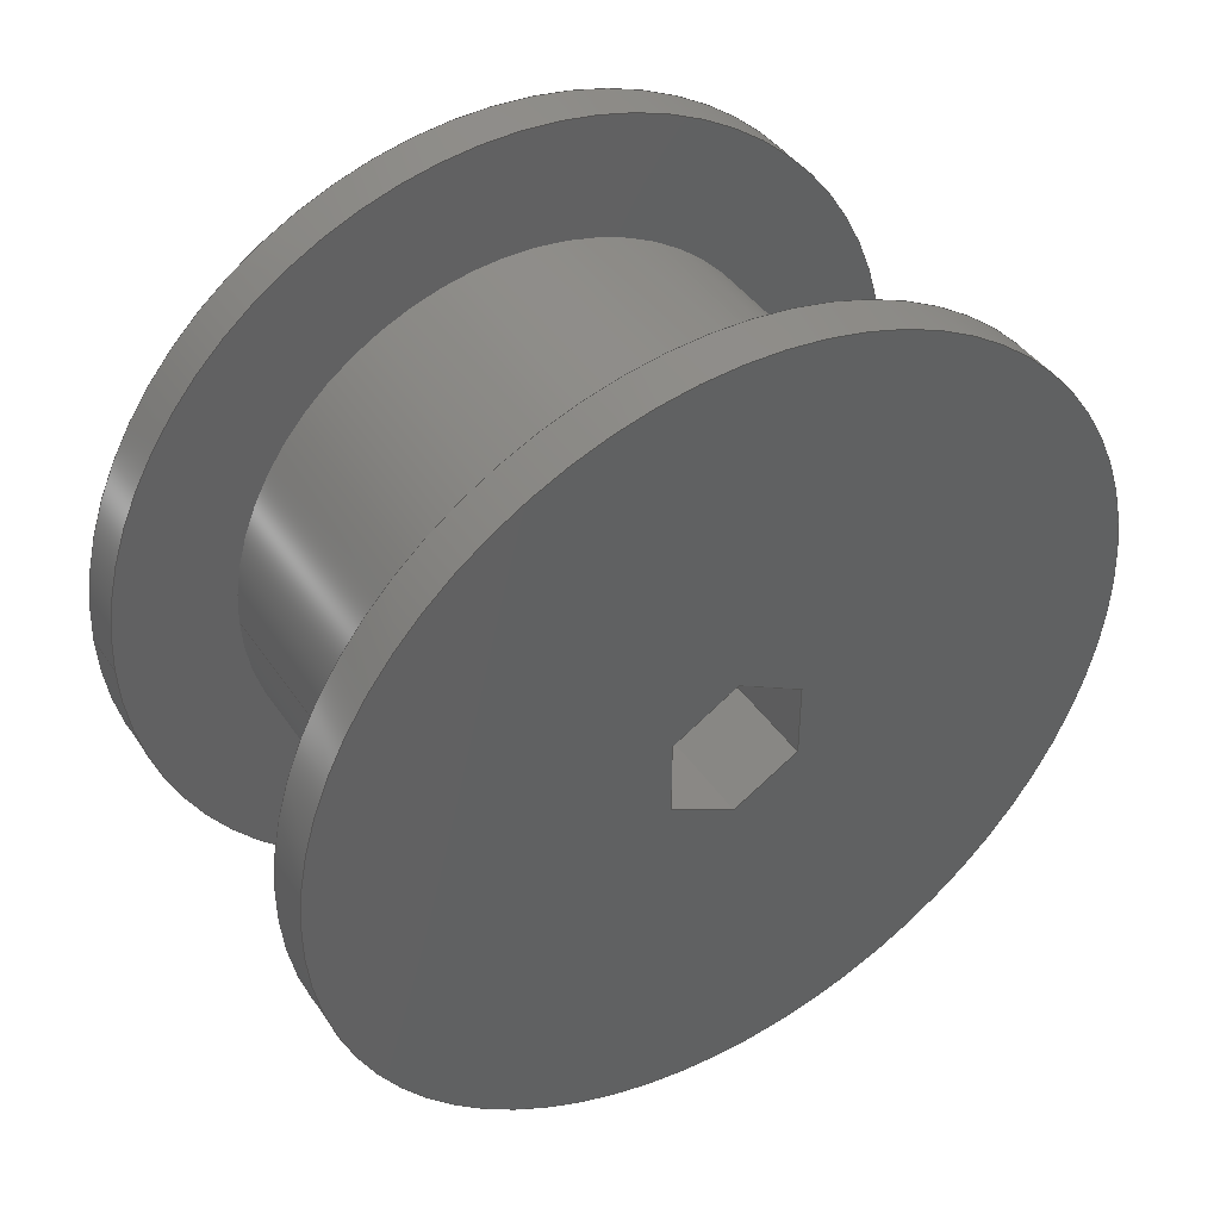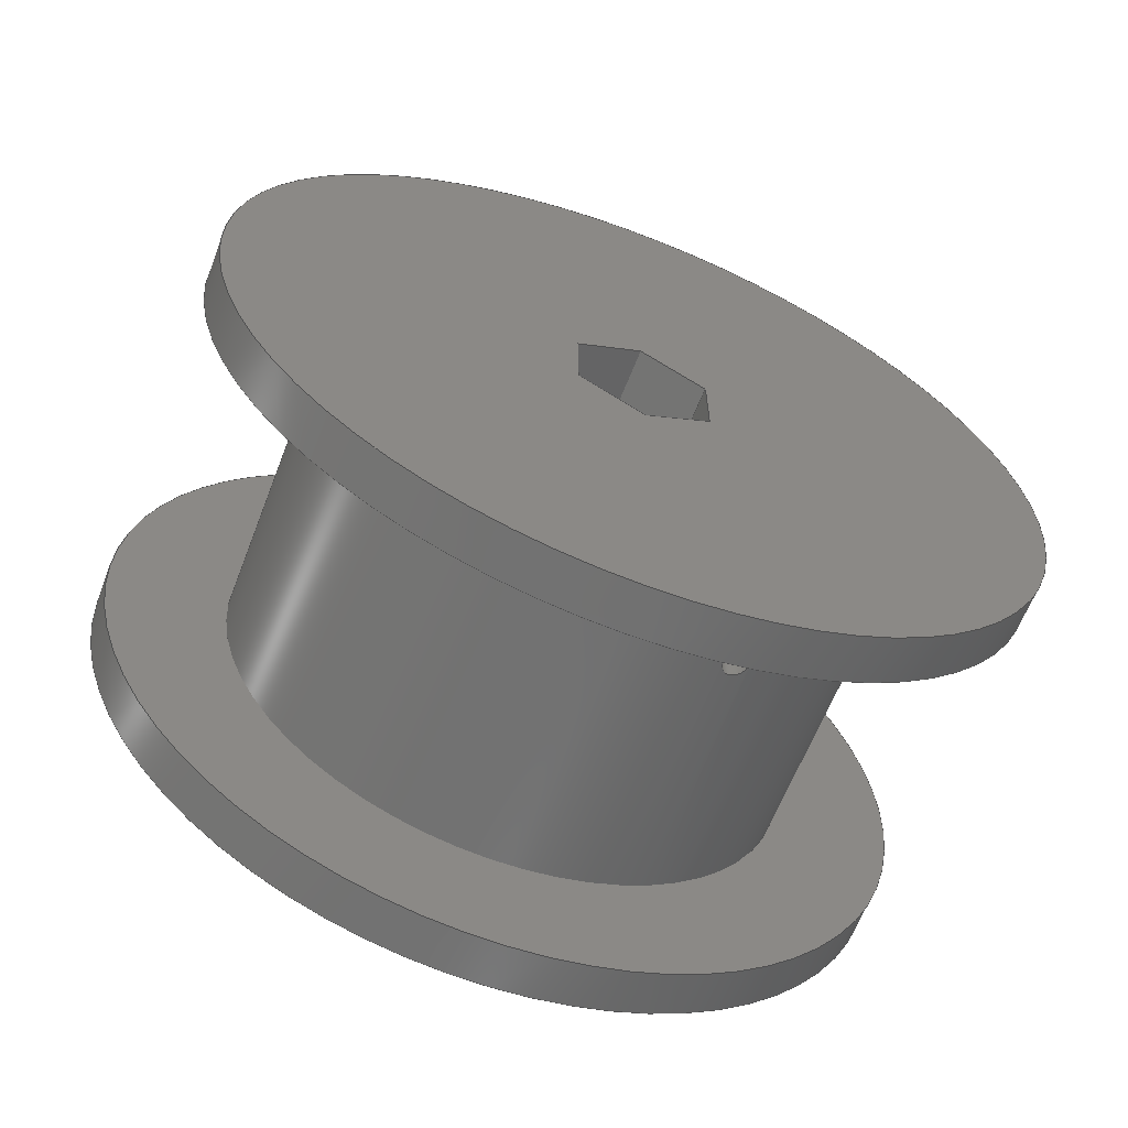
<metadata>
{"format":"step","ext":"step","renderer":"f3d","projection":"perspective","resolution":1024,"background":"white","views":[{"elev":42.4,"azim":-121.5,"up":"+Y"},{"elev":-62.4,"azim":-111.1,"up":"+Y"}]}
</metadata>
<code>
ISO-10303-21;
DATA;
#1=SHAPE_REPRESENTATION_RELATIONSHIP('','',#232,#2);
#2=ADVANCED_BREP_SHAPE_REPRESENTATION('',(#230),#397);
#3=LINE('',#351,#21);
#4=LINE('',#354,#22);
#5=LINE('',#356,#23);
#6=LINE('',#358,#24);
#7=LINE('',#360,#25);
#8=LINE('',#362,#26);
#9=LINE('',#370,#27);
#10=LINE('',#373,#28);
#11=LINE('',#375,#29);
#12=LINE('',#377,#30);
#13=LINE('',#379,#31);
#14=LINE('',#381,#32);
#15=LINE('',#384,#33);
#16=LINE('',#385,#34);
#17=LINE('',#387,#35);
#18=LINE('',#389,#36);
#19=LINE('',#391,#37);
#20=LINE('',#393,#38);
#21=VECTOR('',#270,1);
#22=VECTOR('',#271,1);
#23=VECTOR('',#272,1);
#24=VECTOR('',#273,1);
#25=VECTOR('',#274,1);
#26=VECTOR('',#275,1);
#27=VECTOR('',#286,1);
#28=VECTOR('',#287,1);
#29=VECTOR('',#288,1);
#30=VECTOR('',#289,1);
#31=VECTOR('',#290,1);
#32=VECTOR('',#291,1);
#33=VECTOR('',#296,1);
#34=VECTOR('',#297,1);
#35=VECTOR('',#300,1);
#36=VECTOR('',#303,1);
#37=VECTOR('',#306,1);
#38=VECTOR('',#309,1);
#39=PLANE('',#240);
#40=PLANE('',#241);
#41=PLANE('',#245);
#42=PLANE('',#246);
#43=PLANE('',#247);
#44=PLANE('',#248);
#45=PLANE('',#249);
#46=PLANE('',#250);
#47=PLANE('',#251);
#48=PLANE('',#252);
#49=CIRCLE('',#235,0.03183);
#50=CIRCLE('',#236,0.03183);
#51=CIRCLE('',#238,0.045);
#52=CIRCLE('',#239,0.045);
#53=CIRCLE('',#243,0.045);
#54=CIRCLE('',#244,0.045);
#55=ORIENTED_EDGE('',*,*,#107,.T.);
#56=ORIENTED_EDGE('',*,*,#108,.F.);
#57=ORIENTED_EDGE('',*,*,#109,.T.);
#58=ORIENTED_EDGE('',*,*,#110,.F.);
#59=ORIENTED_EDGE('',*,*,#111,.F.);
#60=ORIENTED_EDGE('',*,*,#112,.T.);
#61=ORIENTED_EDGE('',*,*,#113,.F.);
#62=ORIENTED_EDGE('',*,*,#114,.F.);
#63=ORIENTED_EDGE('',*,*,#115,.F.);
#64=ORIENTED_EDGE('',*,*,#116,.F.);
#65=ORIENTED_EDGE('',*,*,#117,.F.);
#66=ORIENTED_EDGE('',*,*,#118,.F.);
#67=ORIENTED_EDGE('',*,*,#111,.T.);
#68=ORIENTED_EDGE('',*,*,#108,.T.);
#69=ORIENTED_EDGE('',*,*,#112,.F.);
#70=ORIENTED_EDGE('',*,*,#119,.F.);
#71=ORIENTED_EDGE('',*,*,#120,.T.);
#72=ORIENTED_EDGE('',*,*,#121,.F.);
#73=ORIENTED_EDGE('',*,*,#122,.F.);
#74=ORIENTED_EDGE('',*,*,#123,.F.);
#75=ORIENTED_EDGE('',*,*,#124,.F.);
#76=ORIENTED_EDGE('',*,*,#125,.F.);
#77=ORIENTED_EDGE('',*,*,#126,.F.);
#78=ORIENTED_EDGE('',*,*,#119,.T.);
#79=ORIENTED_EDGE('',*,*,#109,.F.);
#80=ORIENTED_EDGE('',*,*,#120,.F.);
#81=ORIENTED_EDGE('',*,*,#121,.T.);
#82=ORIENTED_EDGE('',*,*,#127,.T.);
#83=ORIENTED_EDGE('',*,*,#113,.T.);
#84=ORIENTED_EDGE('',*,*,#128,.F.);
#85=ORIENTED_EDGE('',*,*,#122,.T.);
#86=ORIENTED_EDGE('',*,*,#128,.T.);
#87=ORIENTED_EDGE('',*,*,#118,.T.);
#88=ORIENTED_EDGE('',*,*,#129,.F.);
#89=ORIENTED_EDGE('',*,*,#123,.T.);
#90=ORIENTED_EDGE('',*,*,#129,.T.);
#91=ORIENTED_EDGE('',*,*,#117,.T.);
#92=ORIENTED_EDGE('',*,*,#130,.F.);
#93=ORIENTED_EDGE('',*,*,#124,.T.);
#94=ORIENTED_EDGE('',*,*,#130,.T.);
#95=ORIENTED_EDGE('',*,*,#116,.T.);
#96=ORIENTED_EDGE('',*,*,#131,.F.);
#97=ORIENTED_EDGE('',*,*,#125,.T.);
#98=ORIENTED_EDGE('',*,*,#131,.T.);
#99=ORIENTED_EDGE('',*,*,#115,.T.);
#100=ORIENTED_EDGE('',*,*,#132,.F.);
#101=ORIENTED_EDGE('',*,*,#126,.T.);
#102=ORIENTED_EDGE('',*,*,#132,.T.);
#103=ORIENTED_EDGE('',*,*,#114,.T.);
#104=ORIENTED_EDGE('',*,*,#127,.F.);
#105=ORIENTED_EDGE('',*,*,#107,.F.);
#106=ORIENTED_EDGE('',*,*,#110,.T.);
#107=EDGE_CURVE('',#133,#133,#153,.T.);
#108=EDGE_CURVE('',#134,#134,#49,.T.);
#109=EDGE_CURVE('',#135,#135,#50,.T.);
#110=EDGE_CURVE('',#136,#136,#154,.T.);
#111=EDGE_CURVE('',#137,#137,#51,.T.);
#112=EDGE_CURVE('',#138,#138,#52,.T.);
#113=EDGE_CURVE('',#139,#140,#3,.T.);
#114=EDGE_CURVE('',#141,#139,#4,.T.);
#115=EDGE_CURVE('',#142,#141,#5,.T.);
#116=EDGE_CURVE('',#143,#142,#6,.T.);
#117=EDGE_CURVE('',#144,#143,#7,.T.);
#118=EDGE_CURVE('',#140,#144,#8,.T.);
#119=EDGE_CURVE('',#145,#145,#53,.T.);
#120=EDGE_CURVE('',#146,#146,#54,.T.);
#121=EDGE_CURVE('',#147,#148,#9,.T.);
#122=EDGE_CURVE('',#149,#147,#10,.T.);
#123=EDGE_CURVE('',#150,#149,#11,.T.);
#124=EDGE_CURVE('',#151,#150,#12,.T.);
#125=EDGE_CURVE('',#152,#151,#13,.T.);
#126=EDGE_CURVE('',#148,#152,#14,.T.);
#127=EDGE_CURVE('',#148,#139,#15,.T.);
#128=EDGE_CURVE('',#147,#140,#16,.T.);
#129=EDGE_CURVE('',#149,#144,#17,.T.);
#130=EDGE_CURVE('',#150,#143,#18,.T.);
#131=EDGE_CURVE('',#151,#142,#19,.T.);
#132=EDGE_CURVE('',#152,#141,#20,.T.);
#133=VERTEX_POINT('',#327);
#134=VERTEX_POINT('',#329);
#135=VERTEX_POINT('',#331);
#136=VERTEX_POINT('',#344);
#137=VERTEX_POINT('',#347);
#138=VERTEX_POINT('',#349);
#139=VERTEX_POINT('',#352);
#140=VERTEX_POINT('',#353);
#141=VERTEX_POINT('',#355);
#142=VERTEX_POINT('',#357);
#143=VERTEX_POINT('',#359);
#144=VERTEX_POINT('',#361);
#145=VERTEX_POINT('',#366);
#146=VERTEX_POINT('',#368);
#147=VERTEX_POINT('',#371);
#148=VERTEX_POINT('',#372);
#149=VERTEX_POINT('',#374);
#150=VERTEX_POINT('',#376);
#151=VERTEX_POINT('',#378);
#152=VERTEX_POINT('',#380);
#153=B_SPLINE_CURVE_WITH_KNOTS('',3,(#316,#317,#318,#319,#320,#321,#322,
#323,#324,#325,#326),.UNSPECIFIED.,.T.,.F.,(1,1,1,1,1,1,1,1,1,1,1,1,1,1,
1),(-0.003713,-0.002476,-0.001238,0,0.001238,
0.002476,0.003713,0.004951,0.006189,
0.007427,0.008665,0.009903,0.01114,
0.01238,0.01362),.UNSPECIFIED.);
#154=B_SPLINE_CURVE_WITH_KNOTS('',3,(#332,#333,#334,#335,#336,#337,#338,
#339,#340,#341,#342,#343),.UNSPECIFIED.,.T.,.F.,(1,1,1,1,1,1,1,1,1,1,1,
1,1,1,1,1),(-0.002476,-0.001238,-0.000619,
0,0.001238,0.002476,0.003714,0.004952,
0.00619,0.007428,0.008666,0.009285,
0.009904,0.01114,0.01238,0.01362),
 .UNSPECIFIED.);
#155=EDGE_LOOP('',(#55));
#156=EDGE_LOOP('',(#56));
#157=EDGE_LOOP('',(#57));
#158=EDGE_LOOP('',(#58));
#159=EDGE_LOOP('',(#59));
#160=EDGE_LOOP('',(#60));
#161=EDGE_LOOP('',(#61,#62,#63,#64,#65,#66));
#162=EDGE_LOOP('',(#67));
#163=EDGE_LOOP('',(#68));
#164=EDGE_LOOP('',(#69));
#165=EDGE_LOOP('',(#70));
#166=EDGE_LOOP('',(#71));
#167=EDGE_LOOP('',(#72,#73,#74,#75,#76,#77));
#168=EDGE_LOOP('',(#78));
#169=EDGE_LOOP('',(#79));
#170=EDGE_LOOP('',(#80));
#171=EDGE_LOOP('',(#81,#82,#83,#84));
#172=EDGE_LOOP('',(#85,#86,#87,#88));
#173=EDGE_LOOP('',(#89,#90,#91,#92));
#174=EDGE_LOOP('',(#93,#94,#95,#96));
#175=EDGE_LOOP('',(#97,#98,#99,#100));
#176=EDGE_LOOP('',(#101,#102,#103,#104));
#177=EDGE_LOOP('',(#105));
#178=EDGE_LOOP('',(#106));
#179=FACE_BOUND('',#155,.T.);
#180=FACE_BOUND('',#156,.T.);
#181=FACE_BOUND('',#157,.T.);
#182=FACE_BOUND('',#158,.T.);
#183=FACE_BOUND('',#159,.T.);
#184=FACE_BOUND('',#160,.T.);
#185=FACE_BOUND('',#161,.T.);
#186=FACE_BOUND('',#162,.T.);
#187=FACE_BOUND('',#163,.T.);
#188=FACE_BOUND('',#164,.T.);
#189=FACE_BOUND('',#165,.T.);
#190=FACE_BOUND('',#166,.T.);
#191=FACE_BOUND('',#167,.T.);
#192=FACE_BOUND('',#168,.T.);
#193=FACE_BOUND('',#169,.T.);
#194=FACE_BOUND('',#170,.T.);
#195=FACE_BOUND('',#171,.T.);
#196=FACE_BOUND('',#172,.T.);
#197=FACE_BOUND('',#173,.T.);
#198=FACE_BOUND('',#174,.T.);
#199=FACE_BOUND('',#175,.T.);
#200=FACE_BOUND('',#176,.T.);
#201=FACE_BOUND('',#177,.T.);
#202=FACE_BOUND('',#178,.T.);
#203=CYLINDRICAL_SURFACE('',#234,0.03183);
#204=CYLINDRICAL_SURFACE('',#237,0.045);
#205=CYLINDRICAL_SURFACE('',#242,0.045);
#206=CYLINDRICAL_SURFACE('',#253,0.0015);
#207=ADVANCED_FACE('',(#179,#180,#181,#182),#203,.T.);
#208=ADVANCED_FACE('',(#183,#184),#204,.T.);
#209=ADVANCED_FACE('',(#185,#186),#39,.T.);
#210=ADVANCED_FACE('',(#187,#188),#40,.F.);
#211=ADVANCED_FACE('',(#189,#190),#205,.T.);
#212=ADVANCED_FACE('',(#191,#192),#41,.T.);
#213=ADVANCED_FACE('',(#193,#194),#42,.F.);
#214=ADVANCED_FACE('',(#195),#43,.F.);
#215=ADVANCED_FACE('',(#196),#44,.F.);
#216=ADVANCED_FACE('',(#197),#45,.F.);
#217=ADVANCED_FACE('',(#198),#46,.F.);
#218=ADVANCED_FACE('',(#199),#47,.F.);
#219=ADVANCED_FACE('',(#200),#48,.F.);
#220=ADVANCED_FACE('',(#201,#202),#206,.F.);
#221=CLOSED_SHELL('',(#207,#208,#209,#210,#211,#212,#213,#214,#215,#216,
#217,#218,#219,#220));
#222=STYLED_ITEM('',(#223),#230);
#223=PRESENTATION_STYLE_ASSIGNMENT((#224));
#224=SURFACE_STYLE_USAGE(.BOTH.,#225);
#225=SURFACE_SIDE_STYLE('',(#226));
#226=SURFACE_STYLE_FILL_AREA(#227);
#227=FILL_AREA_STYLE('',(#228));
#228=FILL_AREA_STYLE_COLOUR('',#229);
#229=COLOUR_RGB('',0.6157,0.8118,0.9294);
#230=MANIFOLD_SOLID_BREP('Part 1',#221);
#231=SHAPE_DEFINITION_REPRESENTATION(#402,#232);
#232=SHAPE_REPRESENTATION('Part 1',(#233),#397);
#233=AXIS2_PLACEMENT_3D('',#314,#254,#255);
#234=AXIS2_PLACEMENT_3D('',#315,#256,#257);
#235=AXIS2_PLACEMENT_3D('',#328,#258,#259);
#236=AXIS2_PLACEMENT_3D('',#330,#260,#261);
#237=AXIS2_PLACEMENT_3D('',#345,#262,#263);
#238=AXIS2_PLACEMENT_3D('',#346,#264,#265);
#239=AXIS2_PLACEMENT_3D('',#348,#266,#267);
#240=AXIS2_PLACEMENT_3D('',#350,#268,#269);
#241=AXIS2_PLACEMENT_3D('',#363,#276,#277);
#242=AXIS2_PLACEMENT_3D('',#364,#278,#279);
#243=AXIS2_PLACEMENT_3D('',#365,#280,#281);
#244=AXIS2_PLACEMENT_3D('',#367,#282,#283);
#245=AXIS2_PLACEMENT_3D('',#369,#284,#285);
#246=AXIS2_PLACEMENT_3D('',#382,#292,#293);
#247=AXIS2_PLACEMENT_3D('',#383,#294,#295);
#248=AXIS2_PLACEMENT_3D('',#386,#298,#299);
#249=AXIS2_PLACEMENT_3D('',#388,#301,#302);
#250=AXIS2_PLACEMENT_3D('',#390,#304,#305);
#251=AXIS2_PLACEMENT_3D('',#392,#307,#308);
#252=AXIS2_PLACEMENT_3D('',#394,#310,#311);
#253=AXIS2_PLACEMENT_3D('',#395,#312,#313);
#254=DIRECTION('',(0,0,1));
#255=DIRECTION('',(1,0,0));
#256=DIRECTION('',(-1,0,0));
#257=DIRECTION('',(0,0,1));
#258=DIRECTION('',(1,0,0));
#259=DIRECTION('',(0,0,-1));
#260=DIRECTION('',(1,0,0));
#261=DIRECTION('',(0,0,-1));
#262=DIRECTION('',(-1,0,0));
#263=DIRECTION('',(0,0,1));
#264=DIRECTION('',(1,0,0));
#265=DIRECTION('',(0,0,-1));
#266=DIRECTION('',(1,0,0));
#267=DIRECTION('',(0,0,-1));
#268=DIRECTION('',(1,0,0));
#269=DIRECTION('',(0,1,0));
#270=DIRECTION('',(0,1,-0.002068));
#271=DIRECTION('',(0,0.4982,-0.8671));
#272=DIRECTION('',(0,-0.5018,-0.865));
#273=DIRECTION('',(0,-1,0.002068));
#274=DIRECTION('',(0,-0.4982,0.8671));
#275=DIRECTION('',(0,0.5018,0.865));
#276=DIRECTION('',(1,0,0));
#277=DIRECTION('',(0,1,0));
#278=DIRECTION('',(1,0,0));
#279=DIRECTION('',(0,0,-1));
#280=DIRECTION('',(-1,0,0));
#281=DIRECTION('',(0,0,1));
#282=DIRECTION('',(-1,0,0));
#283=DIRECTION('',(0,0,1));
#284=DIRECTION('',(-1,0,0));
#285=DIRECTION('',(0,-1,0));
#286=DIRECTION('',(0,-1,0.002068));
#287=DIRECTION('',(0,-0.5018,-0.865));
#288=DIRECTION('',(0,0.4982,-0.8671));
#289=DIRECTION('',(0,1,-0.002068));
#290=DIRECTION('',(0,0.5018,0.865));
#291=DIRECTION('',(0,-0.4982,0.8671));
#292=DIRECTION('',(-1,0,0));
#293=DIRECTION('',(0,-1,0));
#294=DIRECTION('',(0,-0.002068,-1));
#295=DIRECTION('',(0,1,-0.002068));
#296=DIRECTION('',(1,0,0));
#297=DIRECTION('',(1,0,0));
#298=DIRECTION('',(0,0.865,-0.5018));
#299=DIRECTION('',(0,0.5018,0.865));
#300=DIRECTION('',(1,0,0));
#301=DIRECTION('',(0,0.8671,0.4982));
#302=DIRECTION('',(0,-0.4982,0.8671));
#303=DIRECTION('',(1,0,0));
#304=DIRECTION('',(0,0.002068,1));
#305=DIRECTION('',(0,-1,0.002068));
#306=DIRECTION('',(1,0,0));
#307=DIRECTION('',(0,-0.865,0.5018));
#308=DIRECTION('',(0,-0.5018,-0.865));
#309=DIRECTION('',(1,0,0));
#310=DIRECTION('',(0,-0.8671,-0.4982));
#311=DIRECTION('',(0,0.4982,-0.8671));
#312=DIRECTION('',(0,-1,0));
#313=DIRECTION('',(0,0,-1));
#314=CARTESIAN_POINT('',(0,0,0));
#315=CARTESIAN_POINT('',(0.035,0,1.949e-18));
#316=CARTESIAN_POINT('',(0.006196,0.02921,0.01266));
#317=CARTESIAN_POINT('',(0.007426,0.02944,0.01209));
#318=CARTESIAN_POINT('',(0.008653,0.02921,0.01266));
#319=CARTESIAN_POINT('',(0.009064,0.02869,0.0138));
#320=CARTESIAN_POINT('',(0.008643,0.02813,0.01491));
#321=CARTESIAN_POINT('',(0.007431,0.02782,0.01547));
#322=CARTESIAN_POINT('',(0.006209,0.02813,0.01491));
#323=CARTESIAN_POINT('',(0.005787,0.02869,0.0138));
#324=CARTESIAN_POINT('',(0.006196,0.02921,0.01266));
#325=CARTESIAN_POINT('',(0.007426,0.02944,0.01209));
#326=CARTESIAN_POINT('',(0.008653,0.02921,0.01266));
#327=CARTESIAN_POINT('',(0.007425,0.02936,0.01228));
#328=CARTESIAN_POINT('',(0.035,0,1.949e-18));
#329=CARTESIAN_POINT('',(0.035,0,-0.03183));
#330=CARTESIAN_POINT('',(0,0,1.949e-18));
#331=CARTESIAN_POINT('',(0,0,-0.03183));
#332=CARTESIAN_POINT('',(0.008049,-0.02797,0.01519));
#333=CARTESIAN_POINT('',(0.007214,-0.02787,0.01537));
#334=CARTESIAN_POINT('',(0.006211,-0.02813,0.01491));
#335=CARTESIAN_POINT('',(0.005786,-0.02869,0.0138));
#336=CARTESIAN_POINT('',(0.006196,-0.02921,0.01266));
#337=CARTESIAN_POINT('',(0.007422,-0.02944,0.0121));
#338=CARTESIAN_POINT('',(0.008651,-0.02921,0.01265));
#339=CARTESIAN_POINT('',(0.009067,-0.02869,0.0138));
#340=CARTESIAN_POINT('',(0.008703,-0.02822,0.01472));
#341=CARTESIAN_POINT('',(0.008049,-0.02797,0.01519));
#342=CARTESIAN_POINT('',(0.007214,-0.02787,0.01537));
#343=CARTESIAN_POINT('',(0.006211,-0.02813,0.01491));
#344=CARTESIAN_POINT('',(0.007425,-0.02792,0.01528));
#345=CARTESIAN_POINT('',(0.04,0,4.704e-18));
#346=CARTESIAN_POINT('',(0.04,0,4.704e-18));
#347=CARTESIAN_POINT('',(0.04,0,-0.045));
#348=CARTESIAN_POINT('',(0.035,0,4.704e-18));
#349=CARTESIAN_POINT('',(0.035,0,-0.045));
#350=CARTESIAN_POINT('',(0.04,0,0));
#351=CARTESIAN_POINT('',(0.04,-1.477e-05,-0.007144));
#352=CARTESIAN_POINT('',(0.04,-0.004139,-0.007135));
#353=CARTESIAN_POINT('',(0.04,0.00411,-0.007152));
#354=CARTESIAN_POINT('',(0.04,-0.006194,-0.003559));
#355=CARTESIAN_POINT('',(0.04,-0.008249,1.706e-05));
#356=CARTESIAN_POINT('',(0.04,-0.006179,0.003585));
#357=CARTESIAN_POINT('',(0.04,-0.00411,0.007152));
#358=CARTESIAN_POINT('',(0.04,1.477e-05,0.007144));
#359=CARTESIAN_POINT('',(0.04,0.004139,0.007135));
#360=CARTESIAN_POINT('',(0.04,0.006194,0.003559));
#361=CARTESIAN_POINT('',(0.04,0.008249,-1.706e-05));
#362=CARTESIAN_POINT('',(0.04,0.006179,-0.003585));
#363=CARTESIAN_POINT('',(0.035,0,0));
#364=CARTESIAN_POINT('',(-0.005,0,2.755e-18));
#365=CARTESIAN_POINT('',(-0.005,0,2.755e-18));
#366=CARTESIAN_POINT('',(-0.005,0,0.045));
#367=CARTESIAN_POINT('',(0,0,2.755e-18));
#368=CARTESIAN_POINT('',(0,0,0.045));
#369=CARTESIAN_POINT('',(-0.005,0,0));
#370=CARTESIAN_POINT('',(-0.005,-1.477e-05,-0.007144));
#371=CARTESIAN_POINT('',(-0.005,0.00411,-0.007152));
#372=CARTESIAN_POINT('',(-0.005,-0.004139,-0.007135));
#373=CARTESIAN_POINT('',(-0.005,0.006179,-0.003585));
#374=CARTESIAN_POINT('',(-0.005,0.008249,-1.706e-05));
#375=CARTESIAN_POINT('',(-0.005,0.006194,0.003559));
#376=CARTESIAN_POINT('',(-0.005,0.004139,0.007135));
#377=CARTESIAN_POINT('',(-0.005,1.477e-05,0.007144));
#378=CARTESIAN_POINT('',(-0.005,-0.00411,0.007152));
#379=CARTESIAN_POINT('',(-0.005,-0.006179,0.003585));
#380=CARTESIAN_POINT('',(-0.005,-0.008249,1.706e-05));
#381=CARTESIAN_POINT('',(-0.005,-0.006194,-0.003559));
#382=CARTESIAN_POINT('',(0,0,0));
#383=CARTESIAN_POINT('',(-0.03,-1.477e-05,-0.007144));
#384=CARTESIAN_POINT('',(-0.03,-0.004139,-0.007135));
#385=CARTESIAN_POINT('',(-0.03,0.00411,-0.007152));
#386=CARTESIAN_POINT('',(-0.03,0.006179,-0.003585));
#387=CARTESIAN_POINT('',(-0.03,0.008249,-1.706e-05));
#388=CARTESIAN_POINT('',(-0.03,0.006194,0.003559));
#389=CARTESIAN_POINT('',(-0.03,0.004139,0.007135));
#390=CARTESIAN_POINT('',(-0.03,1.477e-05,0.007144));
#391=CARTESIAN_POINT('',(-0.03,-0.00411,0.007152));
#392=CARTESIAN_POINT('',(-0.03,-0.006179,0.003585));
#393=CARTESIAN_POINT('',(-0.03,-0.008249,1.706e-05));
#394=CARTESIAN_POINT('',(-0.03,-0.006194,-0.003559));
#395=CARTESIAN_POINT('',(0.007425,0.135,0.01378));
#396=MECHANICAL_DESIGN_GEOMETRIC_PRESENTATION_REPRESENTATION('',(#222),
#397);
#397=(
GEOMETRIC_REPRESENTATION_CONTEXT(3)
GLOBAL_UNCERTAINTY_ASSIGNED_CONTEXT((#398))
GLOBAL_UNIT_ASSIGNED_CONTEXT((#401,#400,#399))
REPRESENTATION_CONTEXT('Part 1','TOP_LEVEL_ASSEMBLY_PART')
);
#398=UNCERTAINTY_MEASURE_WITH_UNIT(LENGTH_MEASURE(5e-06),#401,
'DISTANCE_ACCURACY_VALUE','Maximum Tolerance applied to model');
#399=(
NAMED_UNIT(*)
SI_UNIT($,.STERADIAN.)
SOLID_ANGLE_UNIT()
);
#400=(
NAMED_UNIT(*)
PLANE_ANGLE_UNIT()
SI_UNIT($,.RADIAN.)
);
#401=(
LENGTH_UNIT()
NAMED_UNIT(*)
SI_UNIT($,.METRE.)
);
#402=PRODUCT_DEFINITION_SHAPE('','',#403);
#403=PRODUCT_DEFINITION('','',#405,#404);
#404=PRODUCT_DEFINITION_CONTEXT('',#411,'design');
#405=PRODUCT_DEFINITION_FORMATION_WITH_SPECIFIED_SOURCE('','',#407,
 .NOT_KNOWN.);
#406=PRODUCT_RELATED_PRODUCT_CATEGORY('','',(#407));
#407=PRODUCT('Part 1','Part 1','Part 1',(#409));
#408=PRODUCT_CATEGORY('','');
#409=PRODUCT_CONTEXT('',#411,'mechanical');
#410=APPLICATION_PROTOCOL_DEFINITION('international standard',
'ap242_managed_model_based_3d_engineering',2011,#411);
#411=APPLICATION_CONTEXT('managed model based 3d engineering');
ENDSEC;
END-ISO-10303-21;

</code>
